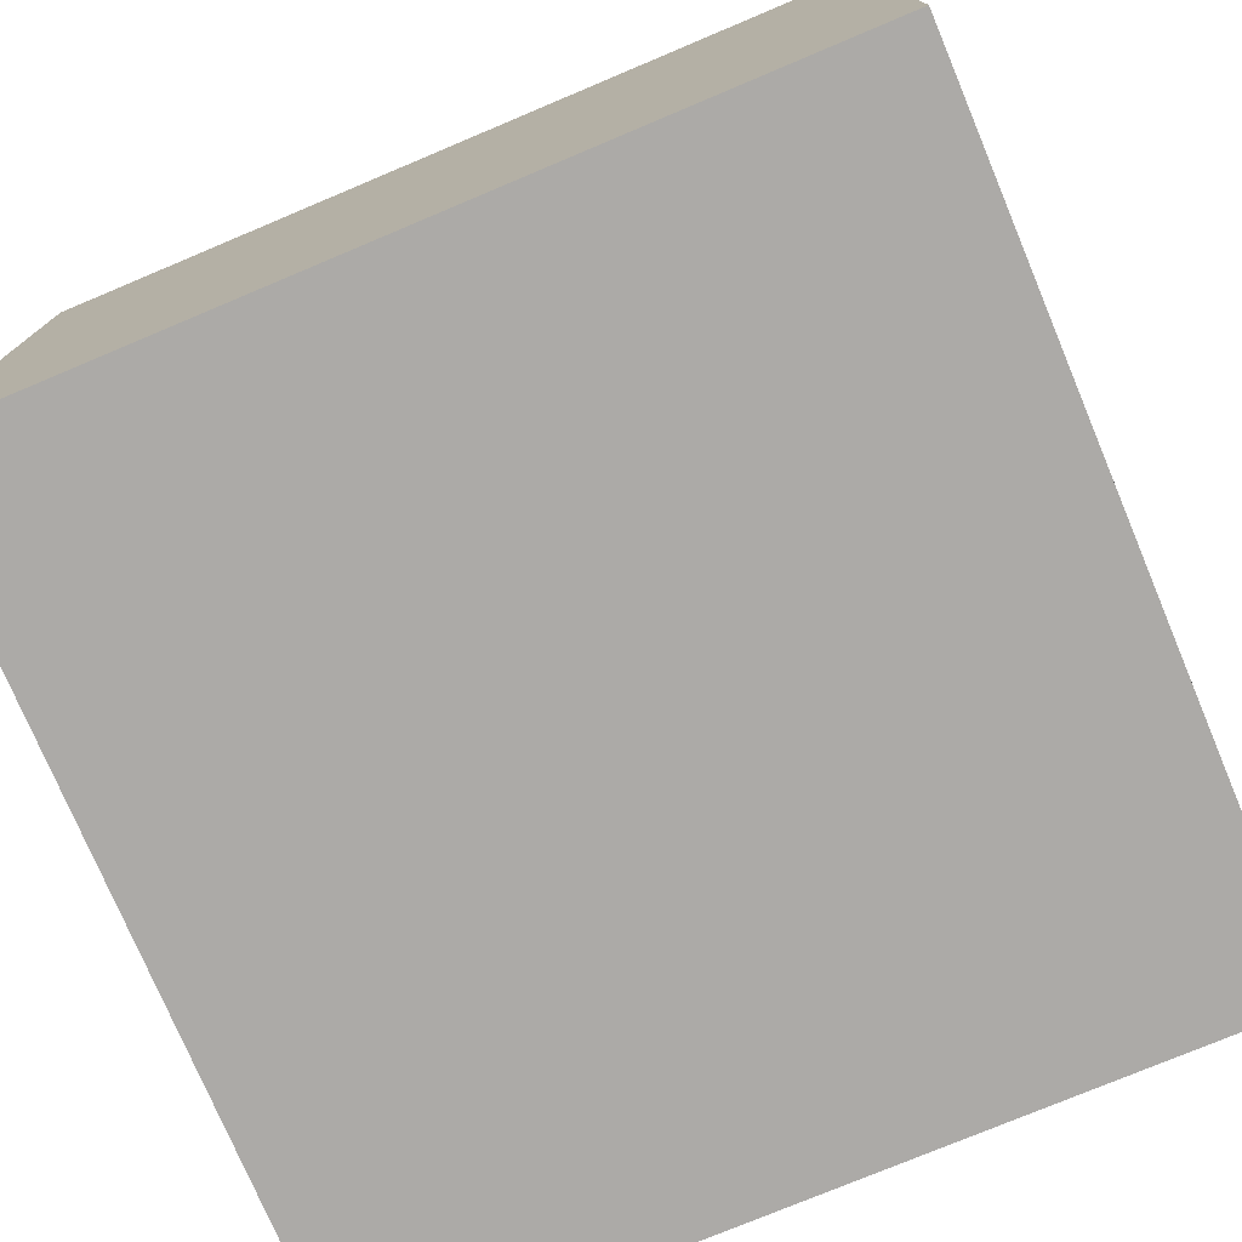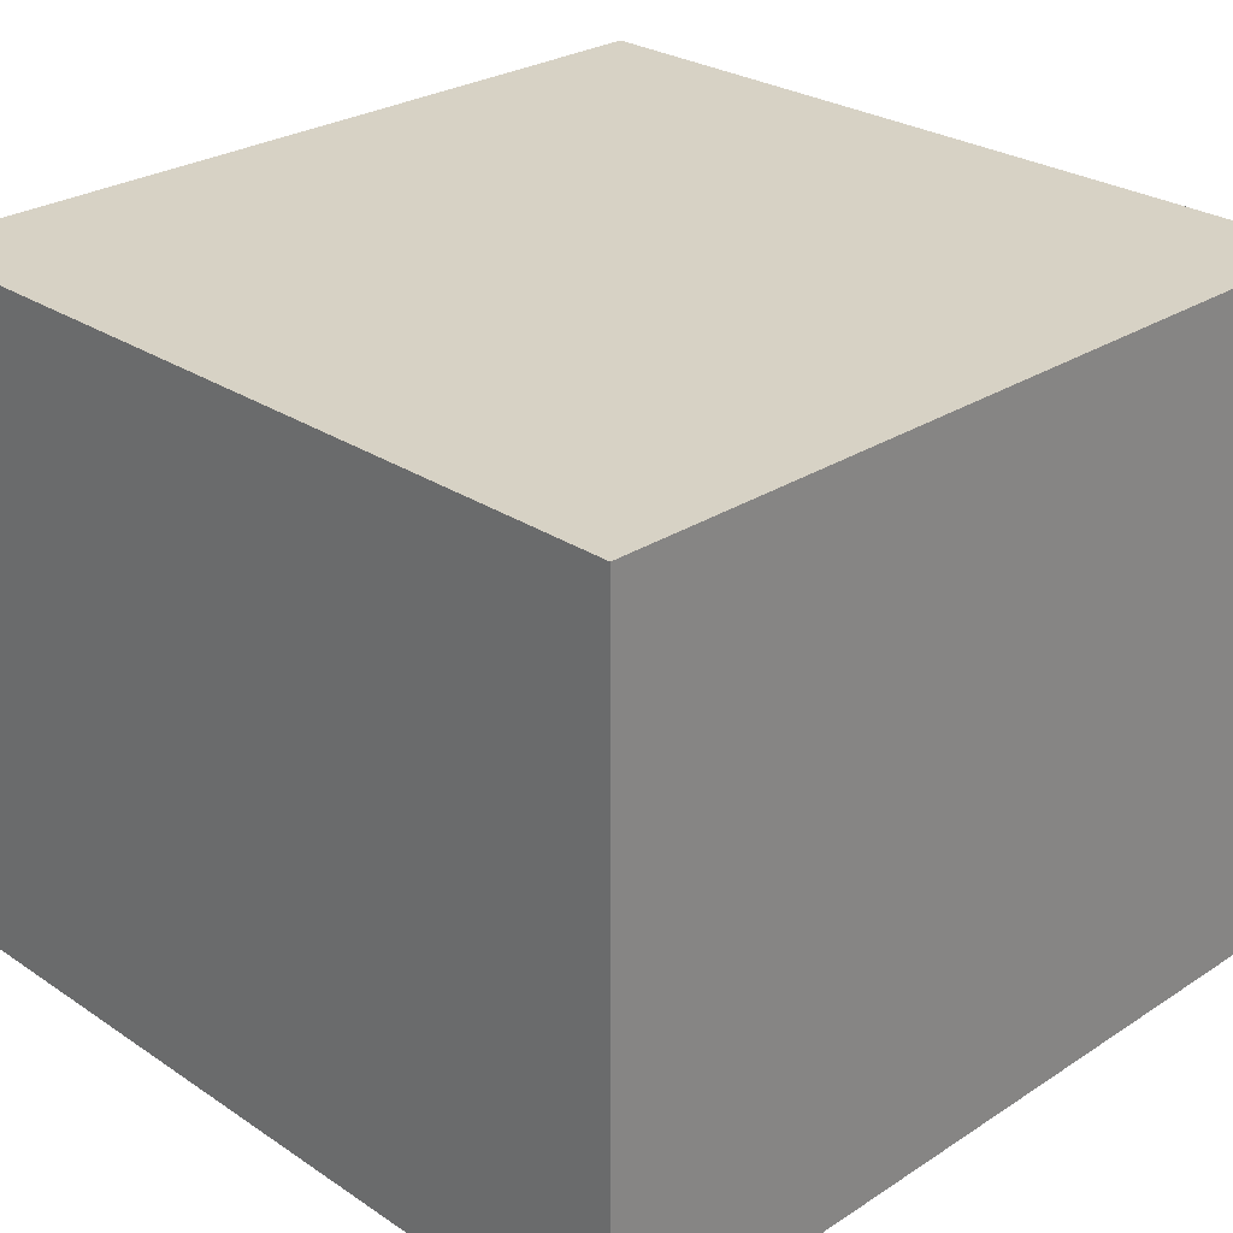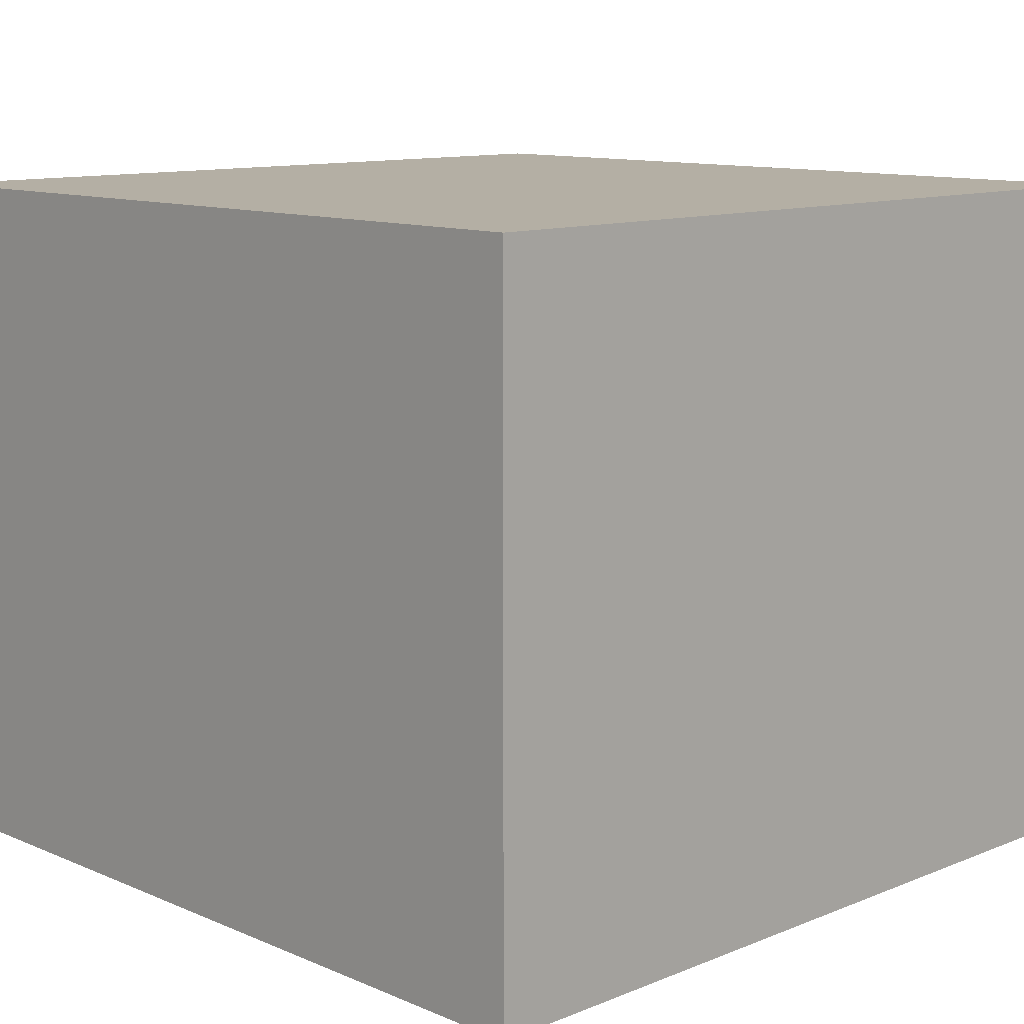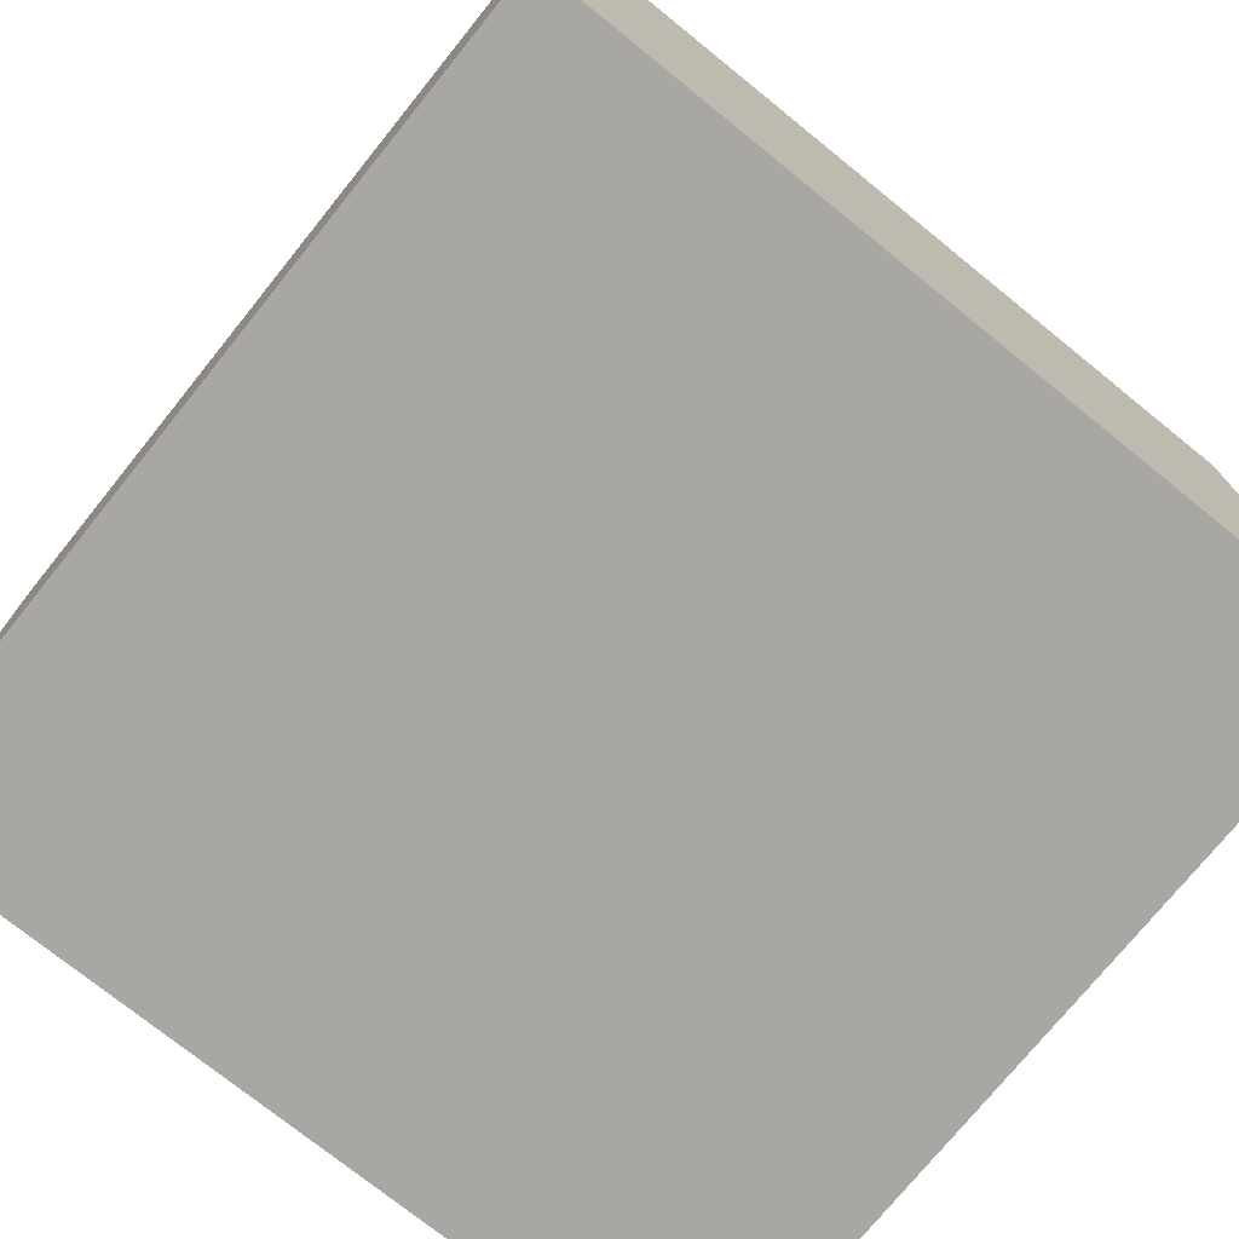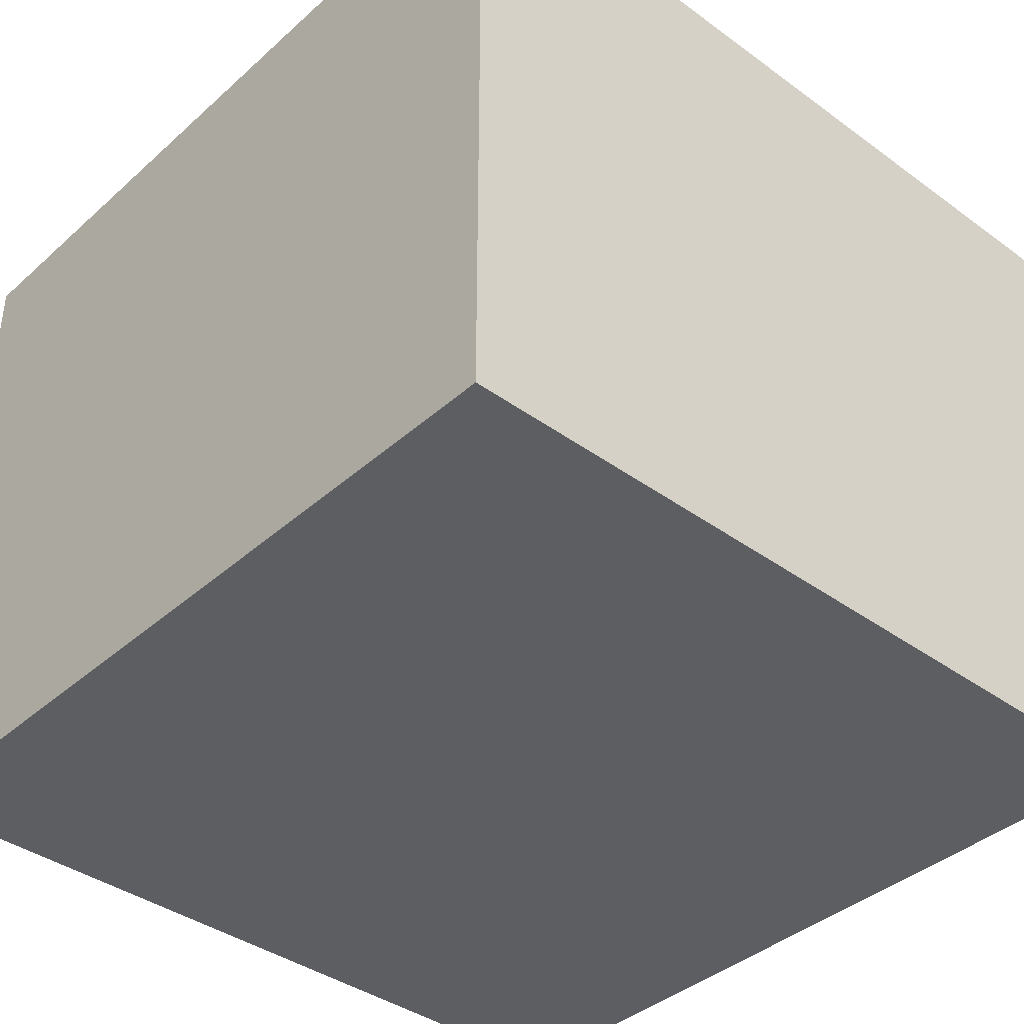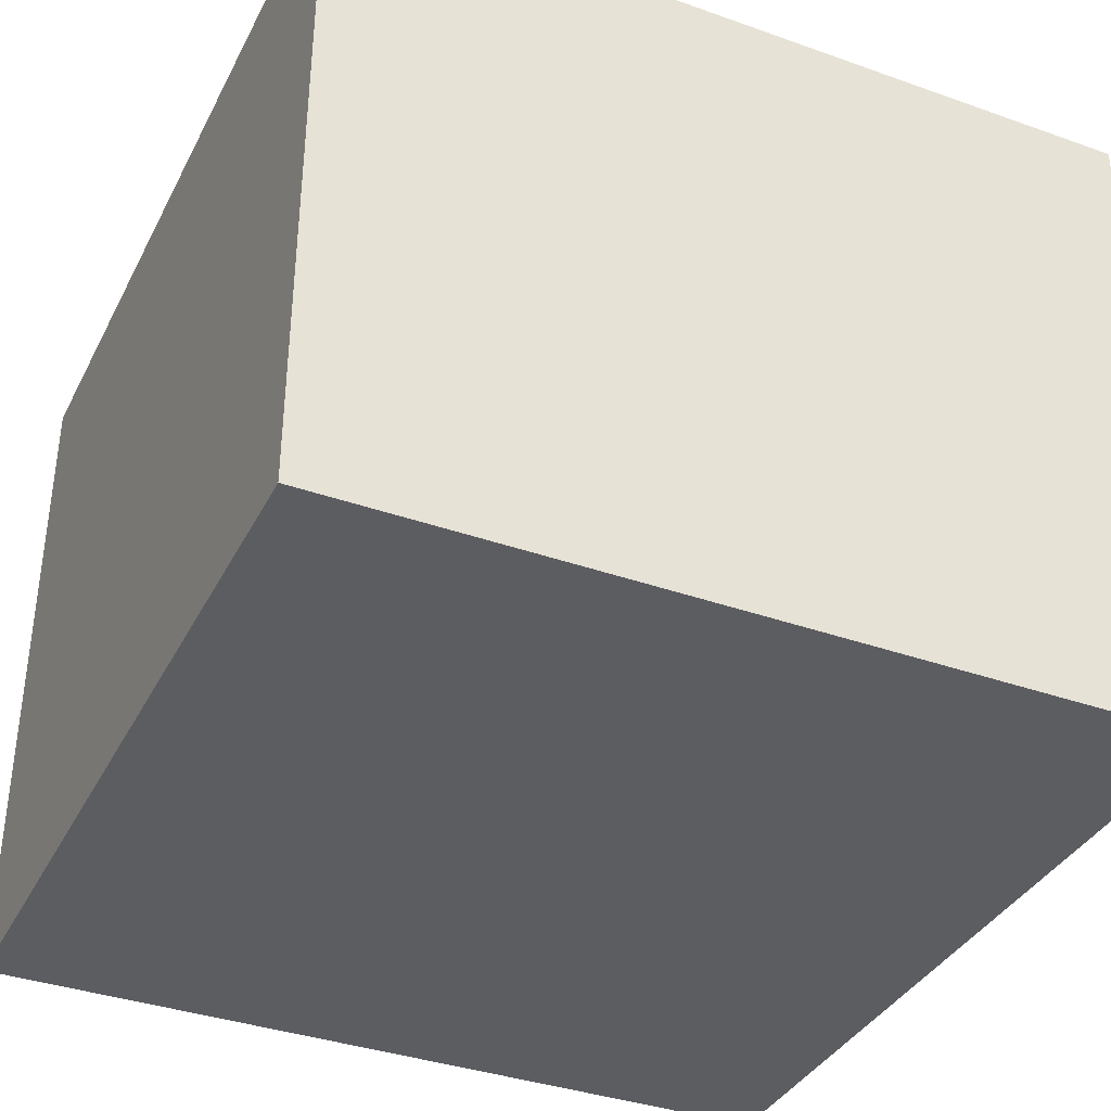
<metadata>
{"format":"obj","ext":"obj","renderer":"f3d","projection":"perspective","resolution":1024,"background":"white","views":[{"elev":-76.0,"azim":112.8,"up":"+Z"},{"elev":27.5,"azim":45.4,"up":"+Z"},{"elev":11.3,"azim":-134.3,"up":"+Z"},{"elev":-74.7,"azim":51.1,"up":"+Z"},{"elev":-39.2,"azim":-132.2,"up":"+Z"},{"elev":-36.9,"azim":-24.6,"up":"+Z"}]}
</metadata>
<code>
g Hotel_STR_Base_anchor
v 14.64 15 2
v 14.04 15 2
v 14.04 14.4 2
v 14.64 14.4 2
v 14.64 14.4 2.5
v 14.04 14.4 2.5
v 14.04 15 2.5
v 14.64 15 2.5
v 14.64 15 2
v 14.64 14.4 2
v 14.64 14.4 2.5
v 14.64 15 2.5
v 14.04 15 2.5
v 14.04 14.4 2.5
v 14.04 14.4 2
v 14.04 15 2
v 14.64 14.4 2.5
v 14.64 14.4 2
v 14.04 14.4 2
v 14.04 14.4 2.5
v 14.04 15 2.5
v 14.04 15 2
v 14.64 15 2
v 14.64 15 2.5
g Hotel_STR_Base_anchor_0
f 3 2 1
f 4 3 1
f 7 6 5
f 8 7 5
f 11 10 9
f 12 11 9
f 15 14 13
f 16 15 13
f 19 18 17
f 20 19 17
f 23 22 21
f 24 23 21

</code>
